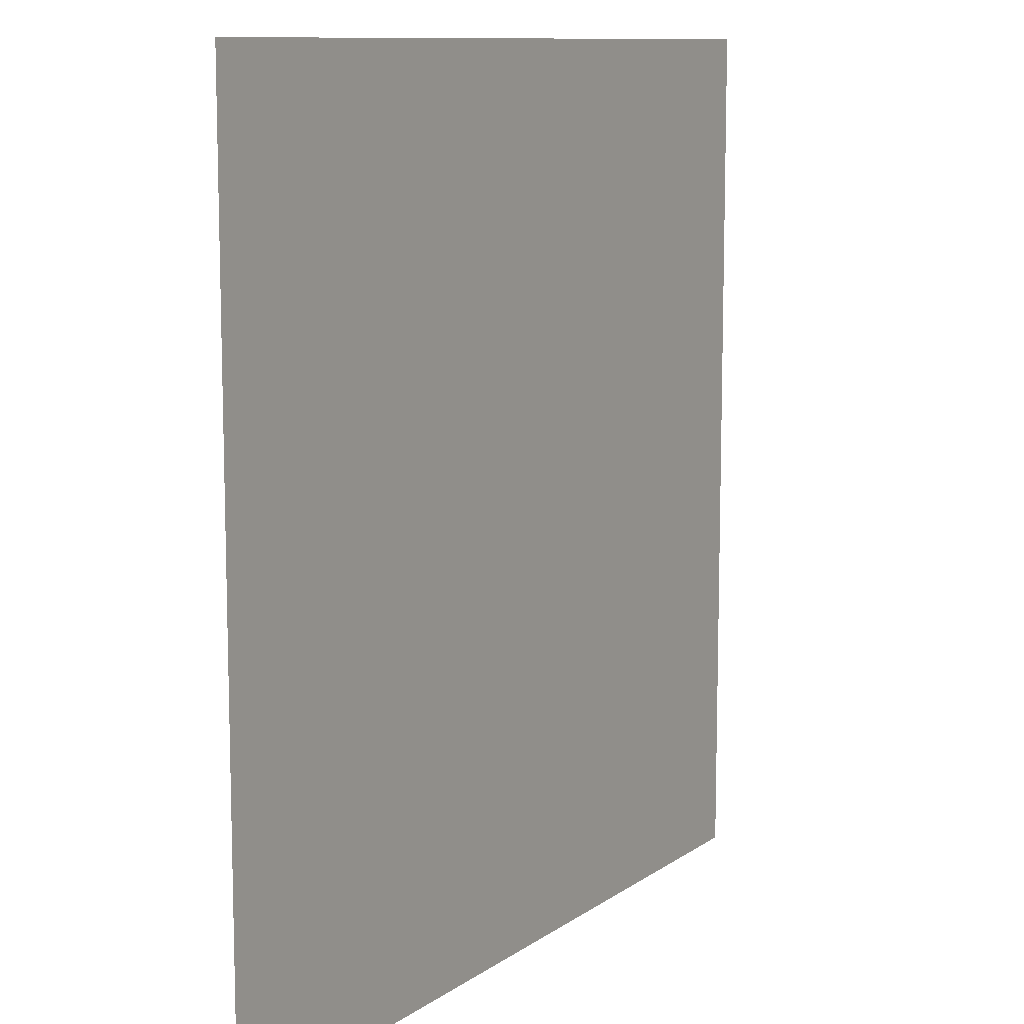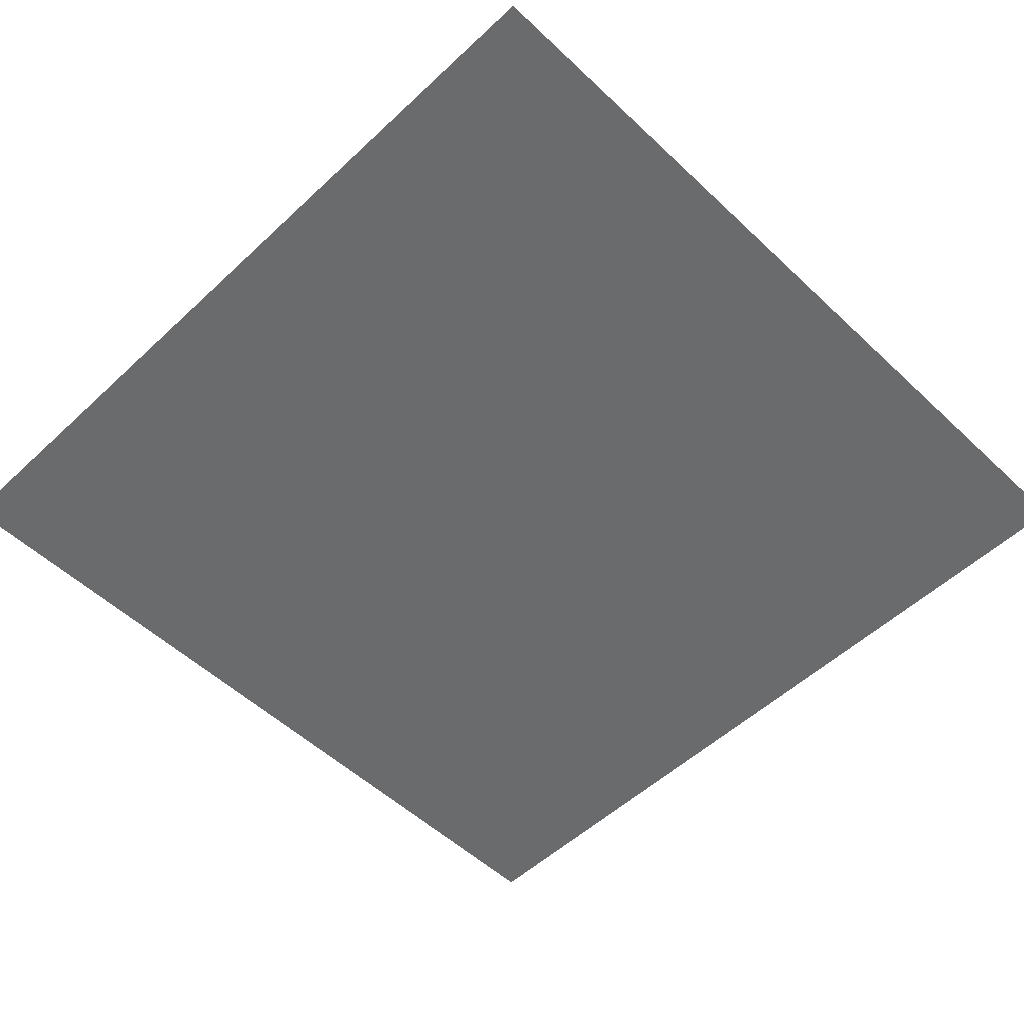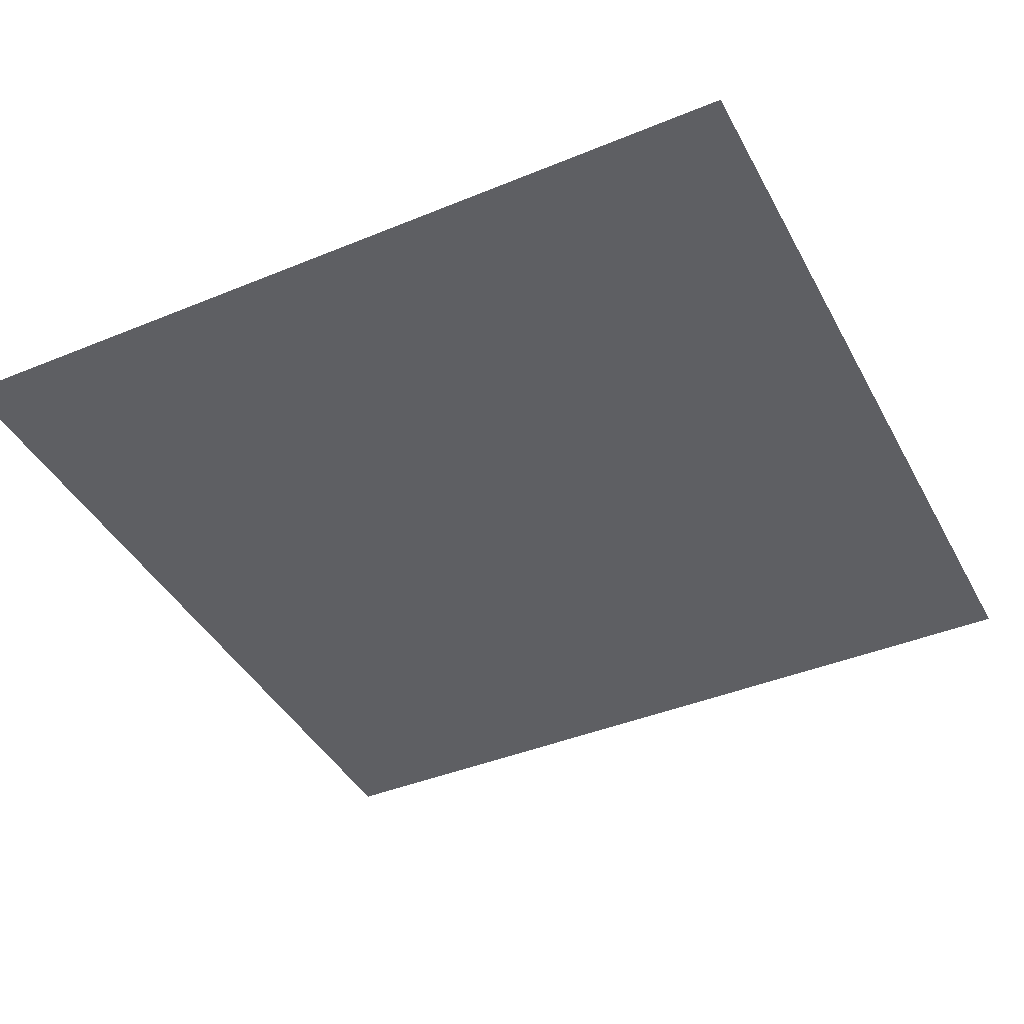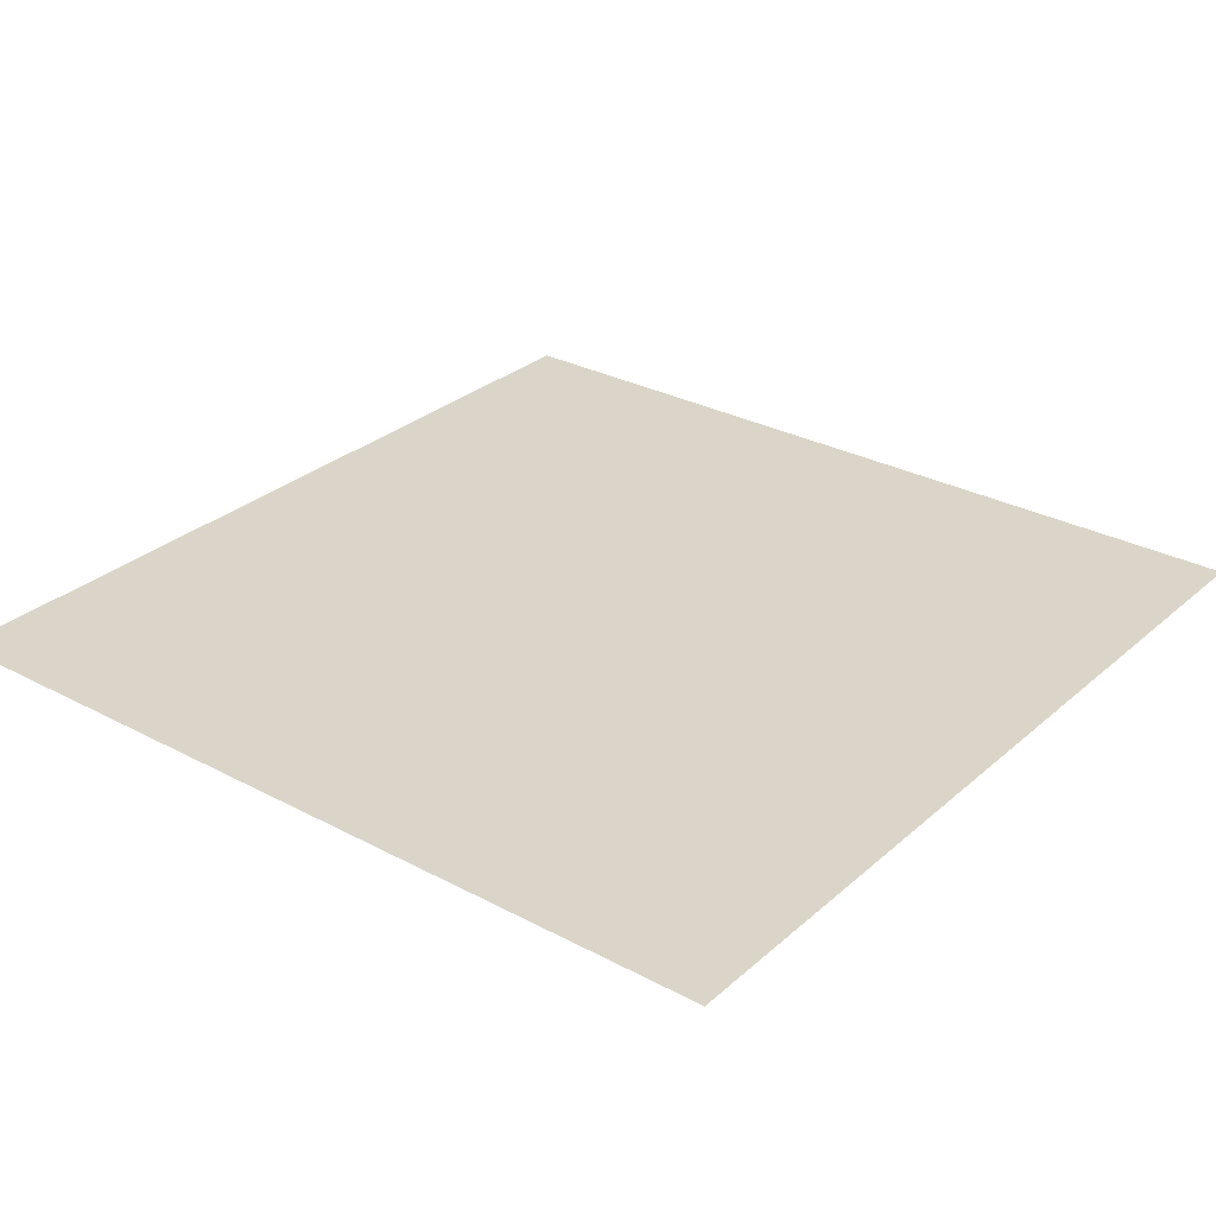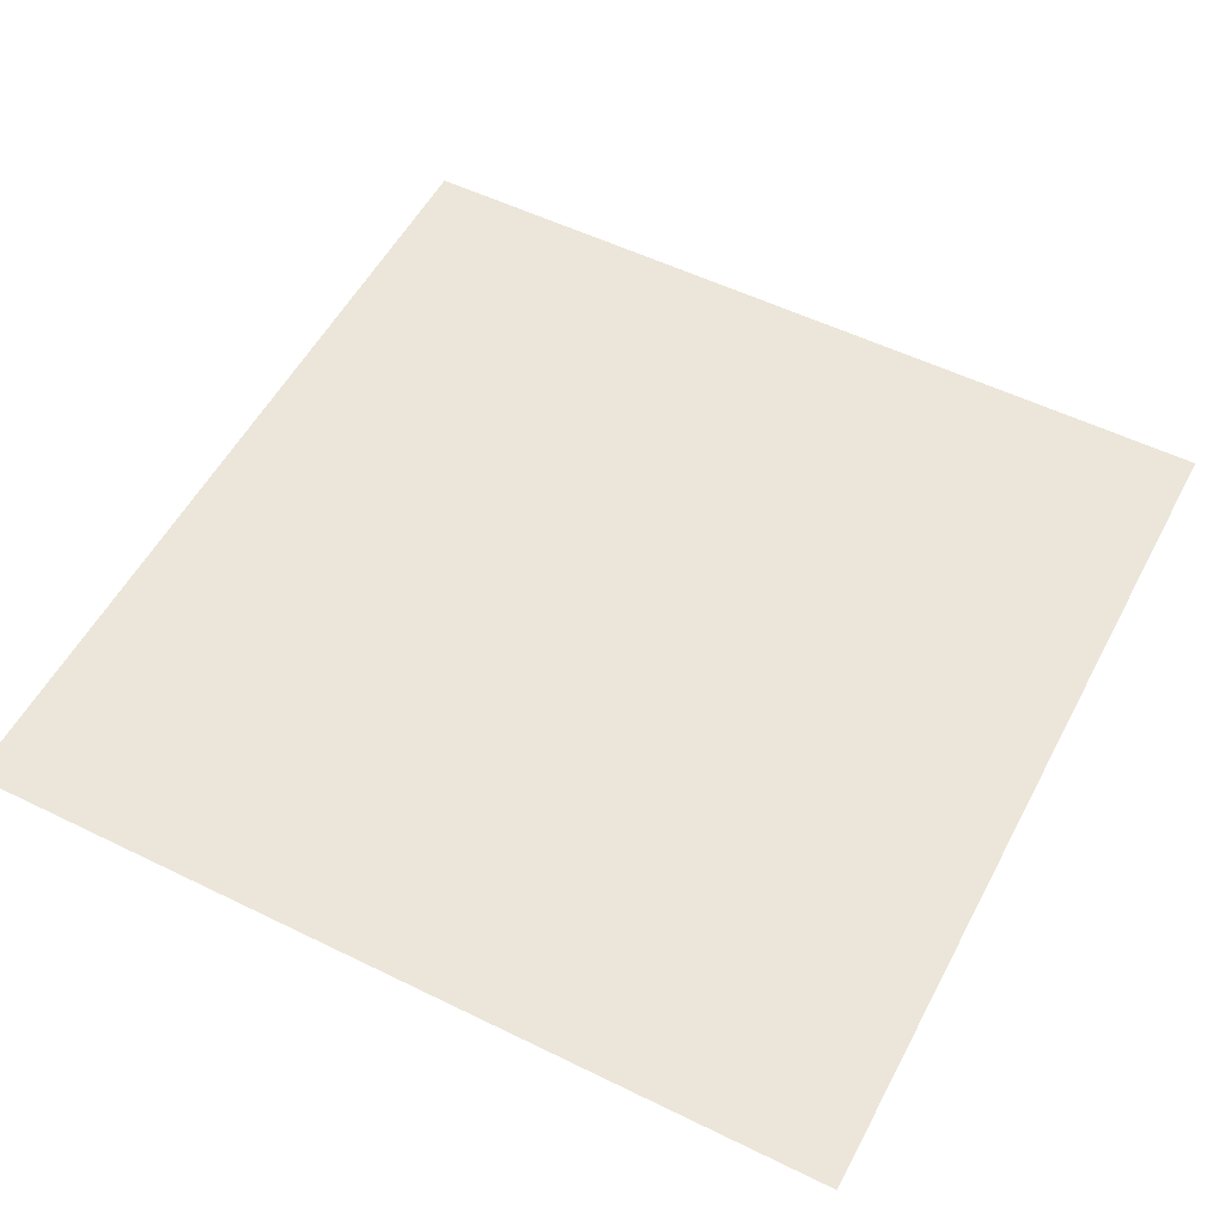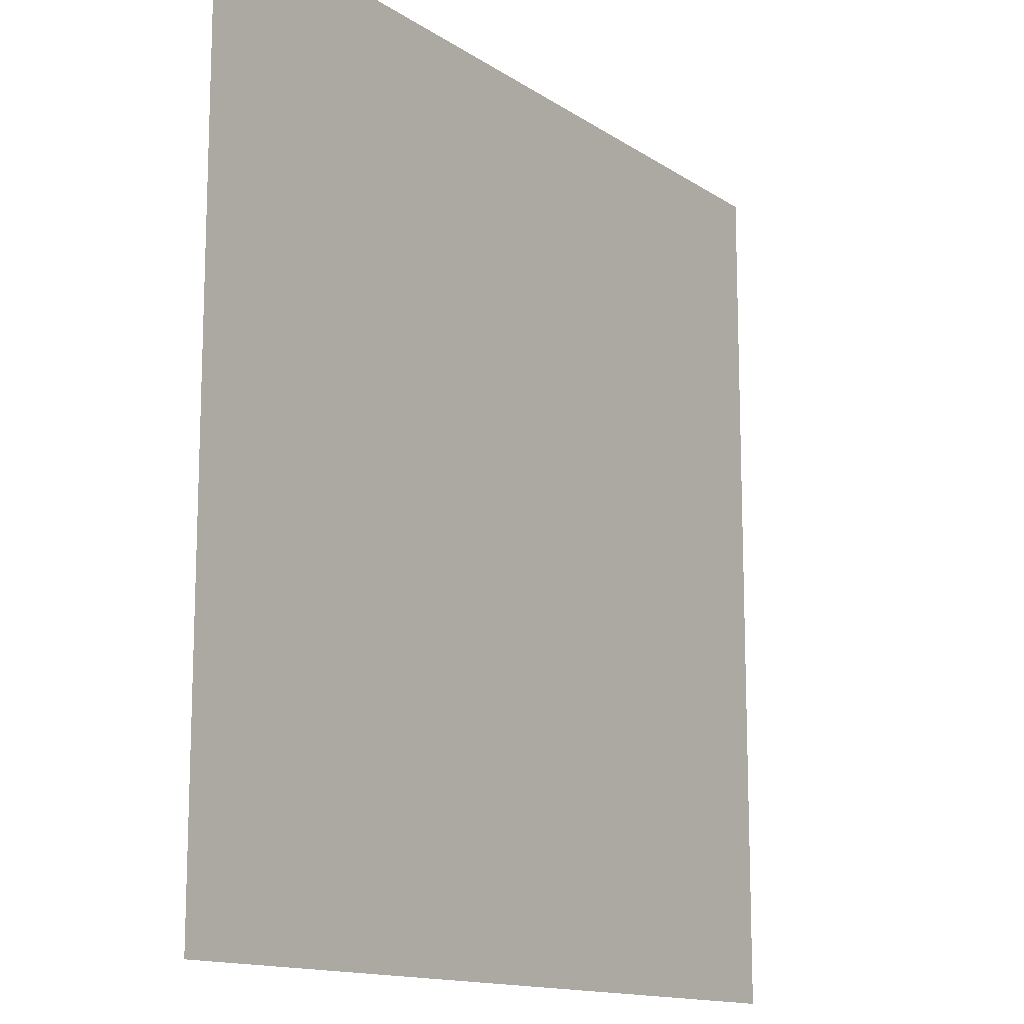
<metadata>
{"format":"obj","ext":"obj","renderer":"f3d","projection":"perspective","resolution":1024,"background":"white","views":[{"elev":10.4,"azim":-58.8,"up":"+Y"},{"elev":-53.2,"azim":134.9,"up":"+Z"},{"elev":-41.7,"azim":-153.6,"up":"+Z"},{"elev":29.4,"azim":38.2,"up":"+Z"},{"elev":54.2,"azim":-62.5,"up":"+Z"},{"elev":-13.6,"azim":124.8,"up":"+Y"}]}
</metadata>
<code>
v -25 -25 0
v 25 -25 0
v 25 25 0
v -25 25 0
f 1 2 3
f 1 3 4

</code>
